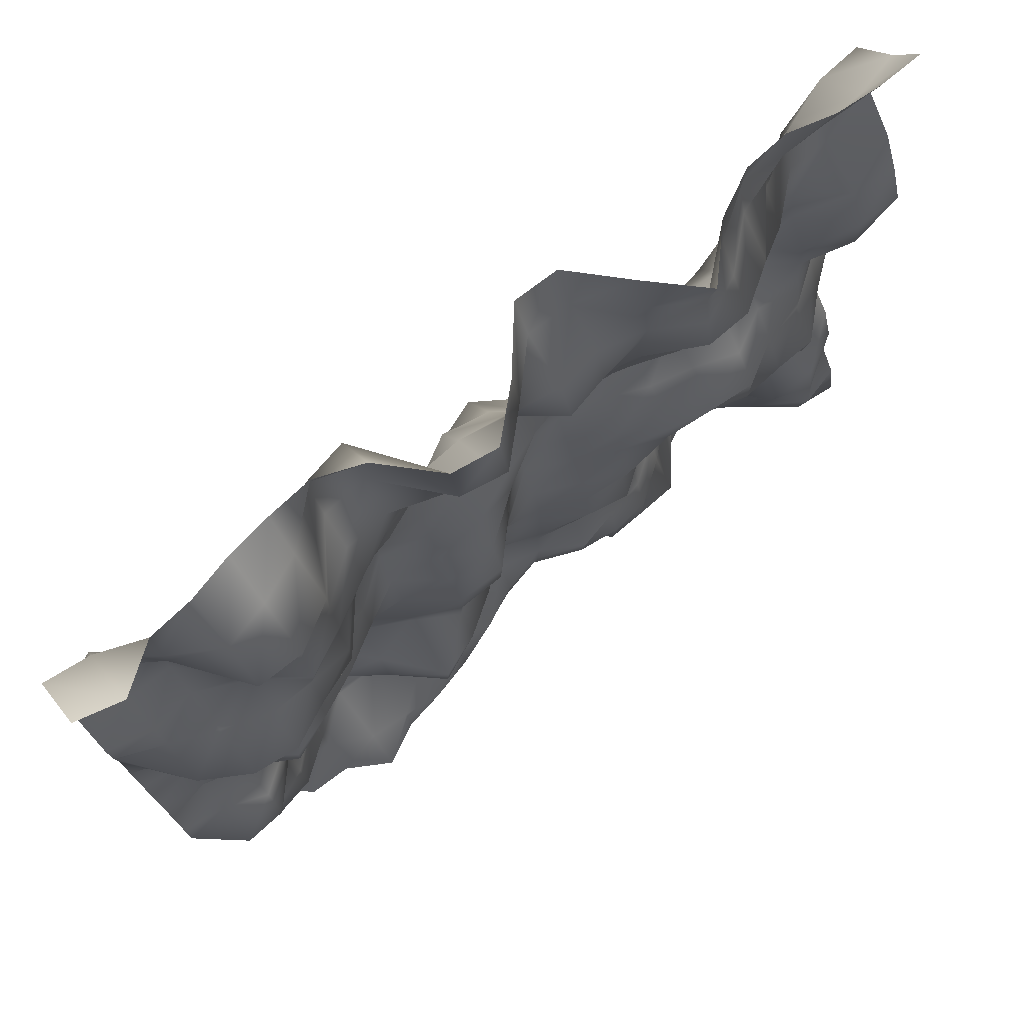
<metadata>
{"format":"obj","ext":"obj","renderer":"f3d","projection":"perspective","resolution":1024,"background":"white","views":[{"elev":76.0,"azim":139.8,"up":"+Z"}]}
</metadata>
<code>
o TerrainMesh
v -5 0.03429 -5
v -4.5 -0.1382 -5
v -4 -0.09739 -5
v -3.5 -0.4648 -5
v -3 -0.2522 -5
v -2.5 0.0586 -5
v -2 0.09592 -5
v -1.5 -0.1009 -5
v -1 -0.6291 -5
v -0.5 -0.557 -5
v 0 -0.3923 -5
v 0.5 -0.07347 -5
v 1 -0.01629 -5
v 1.5 0.3504 -5
v 2 0.4145 -5
v 2.5 0.6389 -5
v 3 0.3171 -5
v 3.5 0.2842 -5
v 4 -0.1793 -5
v 4.5 -0.2009 -5
v 5 -0.216 -5
v -5 0.603 -4.5
v -4.5 0.531 -4.5
v -4 0.1068 -4.5
v -3.5 -0.5021 -4.5
v -3 -0.2974 -4.5
v -2.5 0.2757 -4.5
v -2 0.2835 -4.5
v -1.5 0.2833 -4.5
v -1 -0.2161 -4.5
v -0.5 -0.1136 -4.5
v 0 -0.02138 -4.5
v 0.5 0.1542 -4.5
v 1 0.317 -4.5
v 1.5 0.4161 -4.5
v 2 0.352 -4.5
v 2.5 0.2966 -4.5
v 3 0.01289 -4.5
v 3.5 0.02127 -4.5
v 4 0.04876 -4.5
v 4.5 -0.1452 -4.5
v 5 -0.2601 -4.5
v -5 0.5173 -4
v -4.5 0.6268 -4
v -4 0.1618 -4
v -3.5 -0.6525 -4
v -3 -0.7173 -4
v -2.5 -0.03859 -4
v -2 0.284 -4
v -1.5 0.3235 -4
v -1 0.2381 -4
v -0.5 -0.03742 -4
v 0 0.02074 -4
v 0.5 0.2235 -4
v 1 0.1188 -4
v 1.5 0.05862 -4
v 2 -0.2945 -4
v 2.5 -0.3112 -4
v 3 -0.0342 -4
v 3.5 0.293 -4
v 4 0.3713 -4
v 4.5 0.1858 -4
v 5 -0.133 -4
v -5 0.2308 -3.5
v -4.5 0.5816 -3.5
v -4 0.3867 -3.5
v -3.5 -0.2804 -3.5
v -3 -0.4511 -3.5
v -2.5 -0.1875 -3.5
v -2 0.1292 -3.5
v -1.5 0.2094 -3.5
v -1 0.2987 -3.5
v -0.5 -0.01614 -3.5
v 0 -0.168 -3.5
v 0.5 -0.1074 -3.5
v 1 -0.09889 -3.5
v 1.5 -0.09066 -3.5
v 2 -0.4595 -3.5
v 2.5 -0.5949 -3.5
v 3 -0.2171 -3.5
v 3.5 0.2023 -3.5
v 4 0.383 -3.5
v 4.5 0.2437 -3.5
v 5 -0.2882 -3.5
v -5 0.2844 -3
v -4.5 0.5129 -3
v -4 0.1559 -3
v -3.5 -0.2619 -3
v -3 -0.6429 -3
v -2.5 -0.4838 -3
v -2 -0.09603 -3
v -1.5 -0.04413 -3
v -1 -0.002922 -3
v -0.5 -0.05839 -3
v 0 -0.319 -3
v 0.5 -0.1528 -3
v 1 0.1017 -3
v 1.5 0.2122 -3
v 2 -0.02633 -3
v 2.5 -0.3445 -3
v 3 -0.4764 -3
v 3.5 -0.03214 -3
v 4 0.4455 -3
v 4.5 0.3099 -3
v 5 -0.2104 -3
v -5 0.1281 -2.5
v -4.5 0.3244 -2.5
v -4 0.224 -2.5
v -3.5 -0.2334 -2.5
v -3 -0.6441 -2.5
v -2.5 -0.3534 -2.5
v -2 0.09753 -2.5
v -1.5 0.1629 -2.5
v -1 0.1748 -2.5
v -0.5 0.01763 -2.5
v 0 -0.1888 -2.5
v 0.5 0.1028 -2.5
v 1 0.3805 -2.5
v 1.5 0.6504 -2.5
v 2 0.1613 -2.5
v 2.5 -0.2396 -2.5
v 3 -0.4692 -2.5
v 3.5 0.1203 -2.5
v 4 0.6098 -2.5
v 4.5 0.6261 -2.5
v 5 0.1676 -2.5
v -5 -0.2346 -2
v -4.5 0.1922 -2
v -4 0.2967 -2
v -3.5 -0.0264 -2
v -3 -0.5296 -2
v -2.5 -0.3712 -2
v -2 0.06434 -2
v -1.5 0.4023 -2
v -1 0.2835 -2
v -0.5 -0.03 -2
v 0 -0.2665 -2
v 0.5 0.2295 -2
v 1 0.523 -2
v 1.5 0.6804 -2
v 2 0.03888 -2
v 2.5 -0.5569 -2
v 3 -0.387 -2
v 3.5 0.106 -2
v 4 0.4259 -2
v 4.5 0.2141 -2
v 5 0.1219 -2
v -5 -0.6197 -1.5
v -4.5 -0.2149 -1.5
v -4 0.137 -1.5
v -3.5 0.0471 -1.5
v -3 -0.3706 -1.5
v -2.5 -0.3253 -1.5
v -2 0.1081 -1.5
v -1.5 0.2877 -1.5
v -1 0.2107 -1.5
v -0.5 -0.0538 -1.5
v 0 -0.144 -1.5
v 0.5 0.09033 -1.5
v 1 0.3214 -1.5
v 1.5 -0.009711 -1.5
v 2 -0.2954 -1.5
v 2.5 -0.6295 -1.5
v 3 -0.5325 -1.5
v 3.5 -0.1419 -1.5
v 4 0.002435 -1.5
v 4.5 -0.1078 -1.5
v 5 0.0219 -1.5
v -5 -0.4353 -1
v -4.5 0.1043 -1
v -4 0.5657 -1
v -3.5 0.227 -1
v -3 -0.177 -1
v -2.5 -0.2564 -1
v -2 0.1165 -1
v -1.5 0.3759 -1
v -1 0.1193 -1
v -0.5 -0.1412 -1
v 0 -0.03464 -1
v 0.5 0.08686 -1
v 1 0.3502 -1
v 1.5 0.07216 -1
v 2 -0.3084 -1
v 2.5 -0.4043 -1
v 3 -0.2984 -1
v 3.5 0.2439 -1
v 4 0.1856 -1
v 4.5 0.03045 -1
v 5 -0.08686 -1
v -5 -0.1684 -0.5
v -4.5 0.192 -0.5
v -4 0.6305 -0.5
v -3.5 0.6301 -0.5
v -3 0.6497 -0.5
v -2.5 0.4834 -0.5
v -2 0.4282 -0.5
v -1.5 0.2057 -0.5
v -1 -0.04559 -0.5
v -0.5 -0.3243 -0.5
v 0 -0.008921 -0.5
v 0.5 0.4504 -0.5
v 1 0.368 -0.5
v 1.5 -0.06544 -0.5
v 2 -0.1197 -0.5
v 2.5 0.1841 -0.5
v 3 0.3299 -0.5
v 3.5 0.5867 -0.5
v 4 0.1417 -0.5
v 4.5 -0.1131 -0.5
v 5 -0.1411 -0.5
v -5 -0.204 0
v -4.5 -0.0171 0
v -4 0.3082 0
v -3.5 0.4014 0
v -3 0.6629 0
v -2.5 0.6023 0
v -2 0.4601 0
v -1.5 0.1309 0
v -1 -0.2108 0
v -0.5 -0.4448 0
v 0 0 0
v 0.5 0.4801 0
v 1 0.2076 0
v 1.5 -0.205 0
v 2 0.0354 0
v 2.5 0.2901 0
v 3 0.4872 0
v 3.5 0.6277 0
v 4 0.1658 0
v 4.5 -0.09364 0
v 5 -0.181 0
v -5 -0.4154 0.5
v -4.5 -0.03571 0.5
v -4 0.2513 0.5
v -3.5 0.1357 0.5
v -3 0.3859 0.5
v -2.5 0.186 0.5
v -2 0.04371 0.5
v -1.5 -0.1867 0.5
v -1 -0.3296 0.5
v -0.5 -0.478 0.5
v 0 -0.0328 0.5
v 0.5 0.3243 0.5
v 1 0.0334 0.5
v 1.5 -0.3888 0.5
v 2 -0.0585 0.5
v 2.5 0.04065 0.5
v 3 0.3134 0.5
v 3.5 0.4269 0.5
v 4 0.06288 0.5
v 4.5 -0.2165 0.5
v 5 -0.2785 0.5
v -5 -0.183 1
v -4.5 -0.002619 1
v -4 0.1297 1
v -3.5 -0.2521 1
v -3 0.06047 1
v -2.5 -0.212 1
v -2 -0.5219 1
v -1.5 -0.4908 1
v -1 -0.4364 1
v -0.5 -0.2759 1
v 0 0.04098 1
v 0.5 0.1007 1
v 1 -0.1193 1
v 1.5 -0.3764 1
v 2 -0.1842 1
v 2.5 -0.003508 1
v 3 0.3935 1
v 3.5 0.6856 1
v 4 0.4663 1
v 4.5 0.02876 1
v 5 -0.3443 1
v -5 0.2777 1.5
v -4.5 0.4301 1.5
v -4 0.1493 1.5
v -3.5 -0.236 1.5
v -3 -0.4089 1.5
v -2.5 -0.3348 1.5
v -2 -0.2169 1.5
v -1.5 -0.1322 1.5
v -1 -0.2476 1.5
v -0.5 -0.1611 1.5
v 0 -0.01488 1.5
v 0.5 -0.1693 1.5
v 1 -0.2303 1.5
v 1.5 -0.2877 1.5
v 2 -0.08211 1.5
v 2.5 0.464 1.5
v 3 0.6203 1.5
v 3.5 0.8247 1.5
v 4 0.7468 1.5
v 4.5 0.4255 1.5
v 5 -0.2817 1.5
v -5 0.4503 2
v -4.5 0.4193 2
v -4 -0.1102 2
v -3.5 -0.4668 2
v -3 -0.1578 2
v -2.5 -0.07524 2
v -2 -0.03691 2
v -1.5 -0.1665 2
v -1 -0.3431 2
v -0.5 -0.5062 2
v 0 -0.3228 2
v 0.5 -0.3108 2
v 1 -0.2702 2
v 1.5 -0.4105 2
v 2 -0.06434 2
v 2.5 0.4673 2
v 3 0.4839 2
v 3.5 0.4715 2
v 4 0.262 2
v 4.5 0.0369 2
v 5 -0.1945 2
v -5 0.2855 2.5
v -4.5 0.221 2.5
v -4 -0.1732 2.5
v -3.5 -0.1998 2.5
v -3 0.1945 2.5
v -2.5 0.2361 2.5
v -2 0.3403 2.5
v -1.5 0.1386 2.5
v -1 -0.01809 2.5
v -0.5 -0.2693 2.5
v 0 -0.6311 2.5
v 0.5 -0.4765 2.5
v 1 -0.2571 2.5
v 1.5 -0.06091 2.5
v 2 -0.103 2.5
v 2.5 0.3534 2.5
v 3 0.5624 2.5
v 3.5 0.1527 2.5
v 4 -0.1106 2.5
v 4.5 -0.04801 2.5
v 5 -0.1932 2.5
v -5 0.07193 3
v -4.5 -0.2831 3
v -4 -0.2982 3
v -3.5 0.1053 3
v -3 0.3647 3
v -2.5 0.4648 3
v -2 0.3878 3
v -1.5 0.2179 3
v -1 0.1123 3
v -0.5 0.1479 3
v 0 -0.3082 3
v 0.5 -0.4229 3
v 1 -0.1552 3
v 1.5 -0.03915 3
v 2 0.1812 3
v 2.5 0.423 3
v 3 0.6429 3
v 3.5 0.2153 3
v 4 -0.3312 3
v 4.5 -0.3461 3
v 5 -0.4923 3
v -5 -0.3192 3.5
v -4.5 -0.6508 3.5
v -4 -0.5227 3.5
v -3.5 -0.1828 3.5
v -3 0.3838 3.5
v -2.5 0.6789 3.5
v -2 0.6813 3.5
v -1.5 0.2169 3.5
v -1 0.2667 3.5
v -0.5 0.3563 3.5
v 0 -0.06563 3.5
v 0.5 -0.1605 3.5
v 1 -0.1485 3.5
v 1.5 -0.04404 3.5
v 2 -0.02824 3.5
v 2.5 0.3191 3.5
v 3 0.5177 3.5
v 3.5 0.2804 3.5
v 4 -0.4256 3.5
v 4.5 -0.643 3.5
v 5 -0.4065 3.5
v -5 -0.5972 4
v -4.5 -0.5767 4
v -4 -0.4131 4
v -3.5 -0.2743 4
v -3 -0.01493 4
v -2.5 0.4017 4
v -2 0.6052 4
v -1.5 0.2818 4
v -1 0.1332 4
v -0.5 0.188 4
v 0 0.08413 4
v 0.5 0.3408 4
v 1 0.278 4
v 1.5 -0.3349 4
v 2 -0.3067 4
v 2.5 0.3399 4
v 3 0.5951 4
v 3.5 0.5768 4
v 4 -0.1618 4
v 4.5 -0.6992 4
v 5 -0.4953 4
v -5 -0.1911 4.5
v -4.5 -0.08798 4.5
v -4 -0.07959 4.5
v -3.5 -0.09367 4.5
v -3 -0.1428 4.5
v -2.5 0.1808 4.5
v -2 0.5278 4.5
v -1.5 0.2116 4.5
v -1 -0.2734 4.5
v -0.5 -0.3038 4.5
v 0 0.1634 4.5
v 0.5 0.5995 4.5
v 1 0.489 4.5
v 1.5 -0.6083 4.5
v 2 -0.5297 4.5
v 2.5 -0.06963 4.5
v 3 0.1138 4.5
v 3.5 0.2204 4.5
v 4 -0.09474 4.5
v 4.5 -0.531 4.5
v 5 -0.6125 4.5
v -5 0.0937 5
v -4.5 0.09014 5
v -4 0.03192 5
v -3.5 -0.1229 5
v -3 -0.1046 5
v -2.5 0.1213 5
v -2 0.6081 5
v -1.5 0.07822 5
v -1 -0.4801 5
v -0.5 -0.5063 5
v 0 0.04864 5
v 0.5 0.4734 5
v 1 0.3767 5
v 1.5 -0.1844 5
v 2 -0.3977 5
v 2.5 -0.3739 5
v 3 -0.3239 5
v 3.5 -0.2212 5
v 4 -0.1934 5
v 4.5 0.1128 5
v 5 -0.03429 5
f 1 2 22
f 2 23 22
f 2 3 23
f 3 24 23
f 3 4 24
f 4 25 24
f 4 5 25
f 5 26 25
f 5 6 26
f 6 27 26
f 6 7 27
f 7 28 27
f 7 8 28
f 8 29 28
f 8 9 29
f 9 30 29
f 9 10 30
f 10 31 30
f 10 11 31
f 11 32 31
f 11 12 32
f 12 33 32
f 12 13 33
f 13 34 33
f 13 14 34
f 14 35 34
f 14 15 35
f 15 36 35
f 15 16 36
f 16 37 36
f 16 17 37
f 17 38 37
f 17 18 38
f 18 39 38
f 18 19 39
f 19 40 39
f 19 20 40
f 20 41 40
f 20 21 41
f 21 42 41
f 22 23 43
f 23 44 43
f 23 24 44
f 24 45 44
f 24 25 45
f 25 46 45
f 25 26 46
f 26 47 46
f 26 27 47
f 27 48 47
f 27 28 48
f 28 49 48
f 28 29 49
f 29 50 49
f 29 30 50
f 30 51 50
f 30 31 51
f 31 52 51
f 31 32 52
f 32 53 52
f 32 33 53
f 33 54 53
f 33 34 54
f 34 55 54
f 34 35 55
f 35 56 55
f 35 36 56
f 36 57 56
f 36 37 57
f 37 58 57
f 37 38 58
f 38 59 58
f 38 39 59
f 39 60 59
f 39 40 60
f 40 61 60
f 40 41 61
f 41 62 61
f 41 42 62
f 42 63 62
f 43 44 64
f 44 65 64
f 44 45 65
f 45 66 65
f 45 46 66
f 46 67 66
f 46 47 67
f 47 68 67
f 47 48 68
f 48 69 68
f 48 49 69
f 49 70 69
f 49 50 70
f 50 71 70
f 50 51 71
f 51 72 71
f 51 52 72
f 52 73 72
f 52 53 73
f 53 74 73
f 53 54 74
f 54 75 74
f 54 55 75
f 55 76 75
f 55 56 76
f 56 77 76
f 56 57 77
f 57 78 77
f 57 58 78
f 58 79 78
f 58 59 79
f 59 80 79
f 59 60 80
f 60 81 80
f 60 61 81
f 61 82 81
f 61 62 82
f 62 83 82
f 62 63 83
f 63 84 83
f 64 65 85
f 65 86 85
f 65 66 86
f 66 87 86
f 66 67 87
f 67 88 87
f 67 68 88
f 68 89 88
f 68 69 89
f 69 90 89
f 69 70 90
f 70 91 90
f 70 71 91
f 71 92 91
f 71 72 92
f 72 93 92
f 72 73 93
f 73 94 93
f 73 74 94
f 74 95 94
f 74 75 95
f 75 96 95
f 75 76 96
f 76 97 96
f 76 77 97
f 77 98 97
f 77 78 98
f 78 99 98
f 78 79 99
f 79 100 99
f 79 80 100
f 80 101 100
f 80 81 101
f 81 102 101
f 81 82 102
f 82 103 102
f 82 83 103
f 83 104 103
f 83 84 104
f 84 105 104
f 85 86 106
f 86 107 106
f 86 87 107
f 87 108 107
f 87 88 108
f 88 109 108
f 88 89 109
f 89 110 109
f 89 90 110
f 90 111 110
f 90 91 111
f 91 112 111
f 91 92 112
f 92 113 112
f 92 93 113
f 93 114 113
f 93 94 114
f 94 115 114
f 94 95 115
f 95 116 115
f 95 96 116
f 96 117 116
f 96 97 117
f 97 118 117
f 97 98 118
f 98 119 118
f 98 99 119
f 99 120 119
f 99 100 120
f 100 121 120
f 100 101 121
f 101 122 121
f 101 102 122
f 102 123 122
f 102 103 123
f 103 124 123
f 103 104 124
f 104 125 124
f 104 105 125
f 105 126 125
f 106 107 127
f 107 128 127
f 107 108 128
f 108 129 128
f 108 109 129
f 109 130 129
f 109 110 130
f 110 131 130
f 110 111 131
f 111 132 131
f 111 112 132
f 112 133 132
f 112 113 133
f 113 134 133
f 113 114 134
f 114 135 134
f 114 115 135
f 115 136 135
f 115 116 136
f 116 137 136
f 116 117 137
f 117 138 137
f 117 118 138
f 118 139 138
f 118 119 139
f 119 140 139
f 119 120 140
f 120 141 140
f 120 121 141
f 121 142 141
f 121 122 142
f 122 143 142
f 122 123 143
f 123 144 143
f 123 124 144
f 124 145 144
f 124 125 145
f 125 146 145
f 125 126 146
f 126 147 146
f 127 128 148
f 128 149 148
f 128 129 149
f 129 150 149
f 129 130 150
f 130 151 150
f 130 131 151
f 131 152 151
f 131 132 152
f 132 153 152
f 132 133 153
f 133 154 153
f 133 134 154
f 134 155 154
f 134 135 155
f 135 156 155
f 135 136 156
f 136 157 156
f 136 137 157
f 137 158 157
f 137 138 158
f 138 159 158
f 138 139 159
f 139 160 159
f 139 140 160
f 140 161 160
f 140 141 161
f 141 162 161
f 141 142 162
f 142 163 162
f 142 143 163
f 143 164 163
f 143 144 164
f 144 165 164
f 144 145 165
f 145 166 165
f 145 146 166
f 146 167 166
f 146 147 167
f 147 168 167
f 148 149 169
f 149 170 169
f 149 150 170
f 150 171 170
f 150 151 171
f 151 172 171
f 151 152 172
f 152 173 172
f 152 153 173
f 153 174 173
f 153 154 174
f 154 175 174
f 154 155 175
f 155 176 175
f 155 156 176
f 156 177 176
f 156 157 177
f 157 178 177
f 157 158 178
f 158 179 178
f 158 159 179
f 159 180 179
f 159 160 180
f 160 181 180
f 160 161 181
f 161 182 181
f 161 162 182
f 162 183 182
f 162 163 183
f 163 184 183
f 163 164 184
f 164 185 184
f 164 165 185
f 165 186 185
f 165 166 186
f 166 187 186
f 166 167 187
f 167 188 187
f 167 168 188
f 168 189 188
f 169 170 190
f 170 191 190
f 170 171 191
f 171 192 191
f 171 172 192
f 172 193 192
f 172 173 193
f 173 194 193
f 173 174 194
f 174 195 194
f 174 175 195
f 175 196 195
f 175 176 196
f 176 197 196
f 176 177 197
f 177 198 197
f 177 178 198
f 178 199 198
f 178 179 199
f 179 200 199
f 179 180 200
f 180 201 200
f 180 181 201
f 181 202 201
f 181 182 202
f 182 203 202
f 182 183 203
f 183 204 203
f 183 184 204
f 184 205 204
f 184 185 205
f 185 206 205
f 185 186 206
f 186 207 206
f 186 187 207
f 187 208 207
f 187 188 208
f 188 209 208
f 188 189 209
f 189 210 209
f 190 191 211
f 191 212 211
f 191 192 212
f 192 213 212
f 192 193 213
f 193 214 213
f 193 194 214
f 194 215 214
f 194 195 215
f 195 216 215
f 195 196 216
f 196 217 216
f 196 197 217
f 197 218 217
f 197 198 218
f 198 219 218
f 198 199 219
f 199 220 219
f 199 200 220
f 200 221 220
f 200 201 221
f 201 222 221
f 201 202 222
f 202 223 222
f 202 203 223
f 203 224 223
f 203 204 224
f 204 225 224
f 204 205 225
f 205 226 225
f 205 206 226
f 206 227 226
f 206 207 227
f 207 228 227
f 207 208 228
f 208 229 228
f 208 209 229
f 209 230 229
f 209 210 230
f 210 231 230
f 211 212 232
f 212 233 232
f 212 213 233
f 213 234 233
f 213 214 234
f 214 235 234
f 214 215 235
f 215 236 235
f 215 216 236
f 216 237 236
f 216 217 237
f 217 238 237
f 217 218 238
f 218 239 238
f 218 219 239
f 219 240 239
f 219 220 240
f 220 241 240
f 220 221 241
f 221 242 241
f 221 222 242
f 222 243 242
f 222 223 243
f 223 244 243
f 223 224 244
f 224 245 244
f 224 225 245
f 225 246 245
f 225 226 246
f 226 247 246
f 226 227 247
f 227 248 247
f 227 228 248
f 228 249 248
f 228 229 249
f 229 250 249
f 229 230 250
f 230 251 250
f 230 231 251
f 231 252 251
f 232 233 253
f 233 254 253
f 233 234 254
f 234 255 254
f 234 235 255
f 235 256 255
f 235 236 256
f 236 257 256
f 236 237 257
f 237 258 257
f 237 238 258
f 238 259 258
f 238 239 259
f 239 260 259
f 239 240 260
f 240 261 260
f 240 241 261
f 241 262 261
f 241 242 262
f 242 263 262
f 242 243 263
f 243 264 263
f 243 244 264
f 244 265 264
f 244 245 265
f 245 266 265
f 245 246 266
f 246 267 266
f 246 247 267
f 247 268 267
f 247 248 268
f 248 269 268
f 248 249 269
f 249 270 269
f 249 250 270
f 250 271 270
f 250 251 271
f 251 272 271
f 251 252 272
f 252 273 272
f 253 254 274
f 254 275 274
f 254 255 275
f 255 276 275
f 255 256 276
f 256 277 276
f 256 257 277
f 257 278 277
f 257 258 278
f 258 279 278
f 258 259 279
f 259 280 279
f 259 260 280
f 260 281 280
f 260 261 281
f 261 282 281
f 261 262 282
f 262 283 282
f 262 263 283
f 263 284 283
f 263 264 284
f 264 285 284
f 264 265 285
f 265 286 285
f 265 266 286
f 266 287 286
f 266 267 287
f 267 288 287
f 267 268 288
f 268 289 288
f 268 269 289
f 269 290 289
f 269 270 290
f 270 291 290
f 270 271 291
f 271 292 291
f 271 272 292
f 272 293 292
f 272 273 293
f 273 294 293
f 274 275 295
f 275 296 295
f 275 276 296
f 276 297 296
f 276 277 297
f 277 298 297
f 277 278 298
f 278 299 298
f 278 279 299
f 279 300 299
f 279 280 300
f 280 301 300
f 280 281 301
f 281 302 301
f 281 282 302
f 282 303 302
f 282 283 303
f 283 304 303
f 283 284 304
f 284 305 304
f 284 285 305
f 285 306 305
f 285 286 306
f 286 307 306
f 286 287 307
f 287 308 307
f 287 288 308
f 288 309 308
f 288 289 309
f 289 310 309
f 289 290 310
f 290 311 310
f 290 291 311
f 291 312 311
f 291 292 312
f 292 313 312
f 292 293 313
f 293 314 313
f 293 294 314
f 294 315 314
f 295 296 316
f 296 317 316
f 296 297 317
f 297 318 317
f 297 298 318
f 298 319 318
f 298 299 319
f 299 320 319
f 299 300 320
f 300 321 320
f 300 301 321
f 301 322 321
f 301 302 322
f 302 323 322
f 302 303 323
f 303 324 323
f 303 304 324
f 304 325 324
f 304 305 325
f 305 326 325
f 305 306 326
f 306 327 326
f 306 307 327
f 307 328 327
f 307 308 328
f 308 329 328
f 308 309 329
f 309 330 329
f 309 310 330
f 310 331 330
f 310 311 331
f 311 332 331
f 311 312 332
f 312 333 332
f 312 313 333
f 313 334 333
f 313 314 334
f 314 335 334
f 314 315 335
f 315 336 335
f 316 317 337
f 317 338 337
f 317 318 338
f 318 339 338
f 318 319 339
f 319 340 339
f 319 320 340
f 320 341 340
f 320 321 341
f 321 342 341
f 321 322 342
f 322 343 342
f 322 323 343
f 323 344 343
f 323 324 344
f 324 345 344
f 324 325 345
f 325 346 345
f 325 326 346
f 326 347 346
f 326 327 347
f 327 348 347
f 327 328 348
f 328 349 348
f 328 329 349
f 329 350 349
f 329 330 350
f 330 351 350
f 330 331 351
f 331 352 351
f 331 332 352
f 332 353 352
f 332 333 353
f 333 354 353
f 333 334 354
f 334 355 354
f 334 335 355
f 335 356 355
f 335 336 356
f 336 357 356
f 337 338 358
f 338 359 358
f 338 339 359
f 339 360 359
f 339 340 360
f 340 361 360
f 340 341 361
f 341 362 361
f 341 342 362
f 342 363 362
f 342 343 363
f 343 364 363
f 343 344 364
f 344 365 364
f 344 345 365
f 345 366 365
f 345 346 366
f 346 367 366
f 346 347 367
f 347 368 367
f 347 348 368
f 348 369 368
f 348 349 369
f 349 370 369
f 349 350 370
f 350 371 370
f 350 351 371
f 351 372 371
f 351 352 372
f 352 373 372
f 352 353 373
f 353 374 373
f 353 354 374
f 354 375 374
f 354 355 375
f 355 376 375
f 355 356 376
f 356 377 376
f 356 357 377
f 357 378 377
f 358 359 379
f 359 380 379
f 359 360 380
f 360 381 380
f 360 361 381
f 361 382 381
f 361 362 382
f 362 383 382
f 362 363 383
f 363 384 383
f 363 364 384
f 364 385 384
f 364 365 385
f 365 386 385
f 365 366 386
f 366 387 386
f 366 367 387
f 367 388 387
f 367 368 388
f 368 389 388
f 368 369 389
f 369 390 389
f 369 370 390
f 370 391 390
f 370 371 391
f 371 392 391
f 371 372 392
f 372 393 392
f 372 373 393
f 373 394 393
f 373 374 394
f 374 395 394
f 374 375 395
f 375 396 395
f 375 376 396
f 376 397 396
f 376 377 397
f 377 398 397
f 377 378 398
f 378 399 398
f 379 380 400
f 380 401 400
f 380 381 401
f 381 402 401
f 381 382 402
f 382 403 402
f 382 383 403
f 383 404 403
f 383 384 404
f 384 405 404
f 384 385 405
f 385 406 405
f 385 386 406
f 386 407 406
f 386 387 407
f 387 408 407
f 387 388 408
f 388 409 408
f 388 389 409
f 389 410 409
f 389 390 410
f 390 411 410
f 390 391 411
f 391 412 411
f 391 392 412
f 392 413 412
f 392 393 413
f 393 414 413
f 393 394 414
f 394 415 414
f 394 395 415
f 395 416 415
f 395 396 416
f 396 417 416
f 396 397 417
f 397 418 417
f 397 398 418
f 398 419 418
f 398 399 419
f 399 420 419
f 400 401 421
f 401 422 421
f 401 402 422
f 402 423 422
f 402 403 423
f 403 424 423
f 403 404 424
f 404 425 424
f 404 405 425
f 405 426 425
f 405 406 426
f 406 427 426
f 406 407 427
f 407 428 427
f 407 408 428
f 408 429 428
f 408 409 429
f 409 430 429
f 409 410 430
f 410 431 430
f 410 411 431
f 411 432 431
f 411 412 432
f 412 433 432
f 412 413 433
f 413 434 433
f 413 414 434
f 414 435 434
f 414 415 435
f 415 436 435
f 415 416 436
f 416 437 436
f 416 417 437
f 417 438 437
f 417 418 438
f 418 439 438
f 418 419 439
f 419 440 439
f 419 420 440
f 420 441 440

</code>
